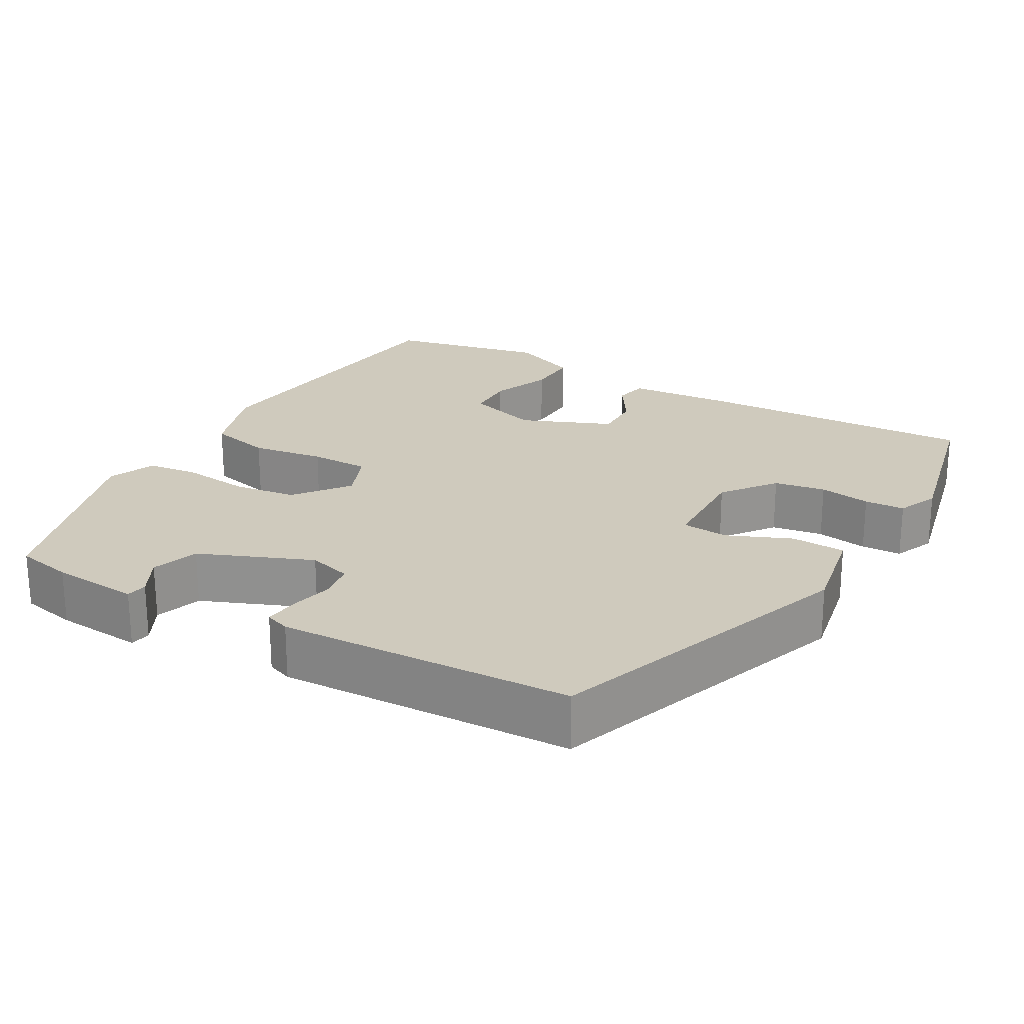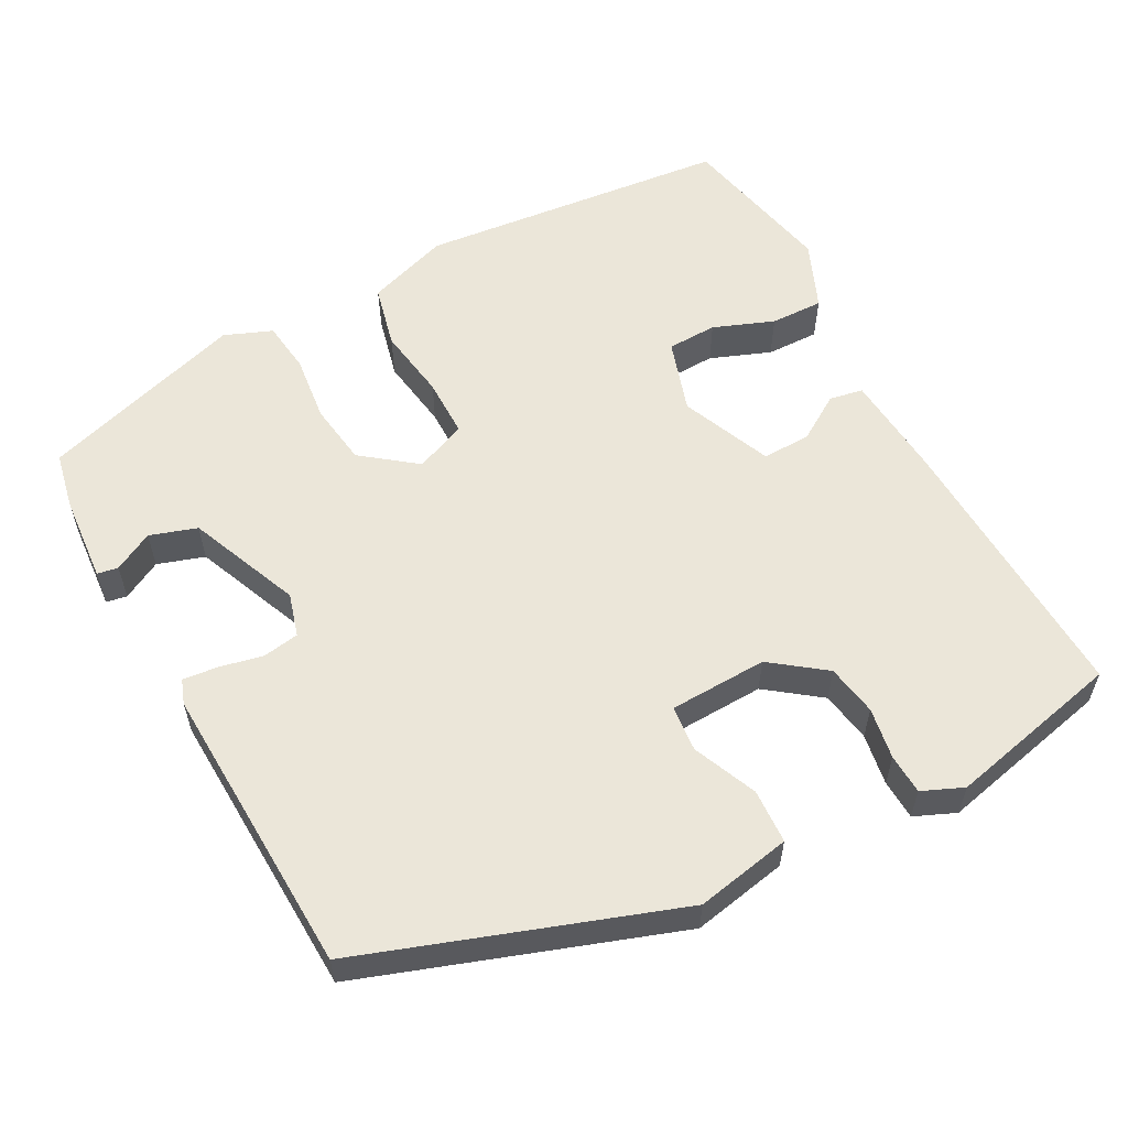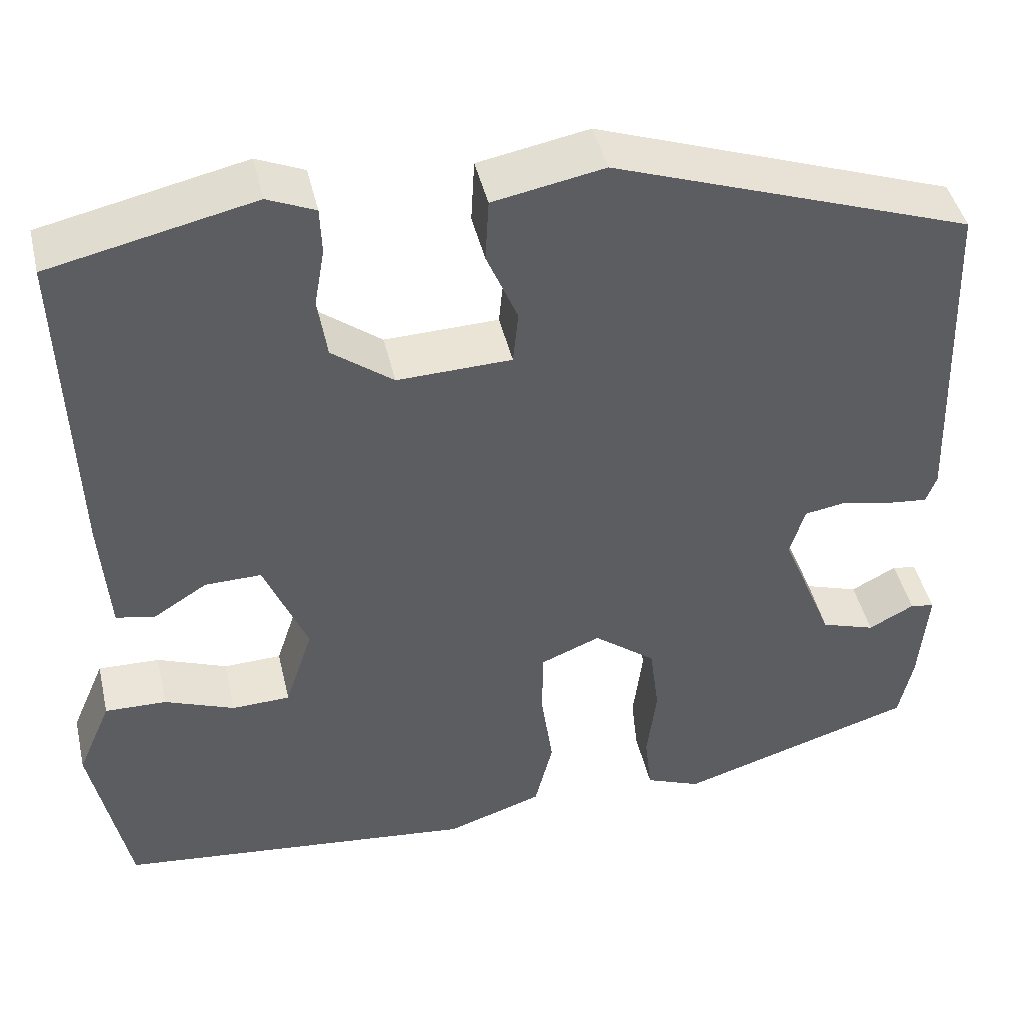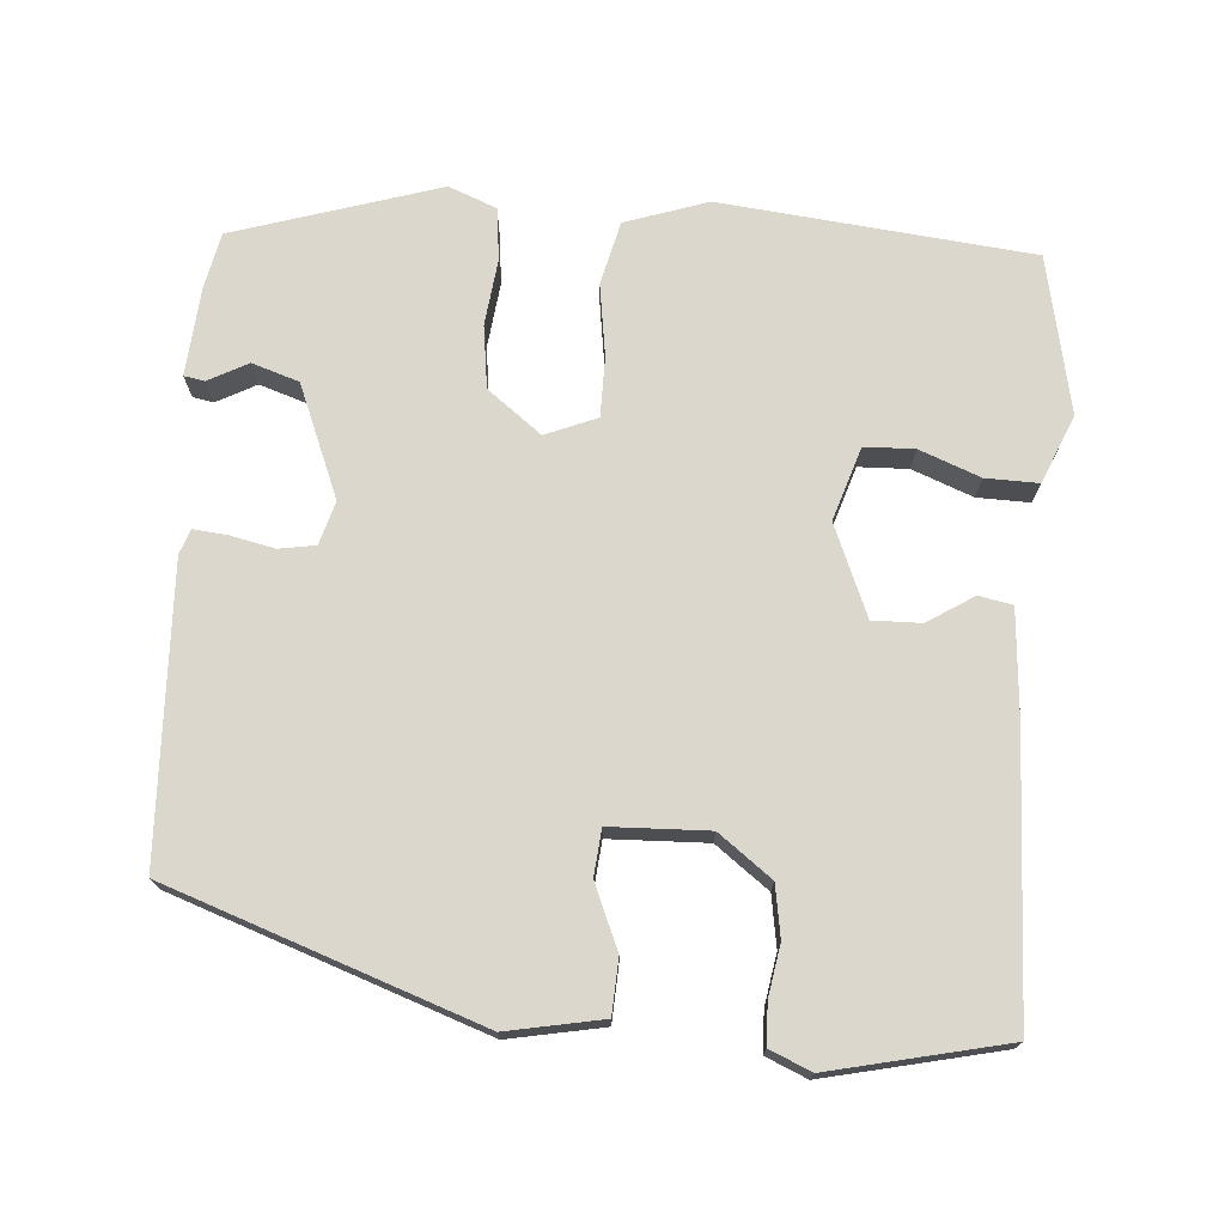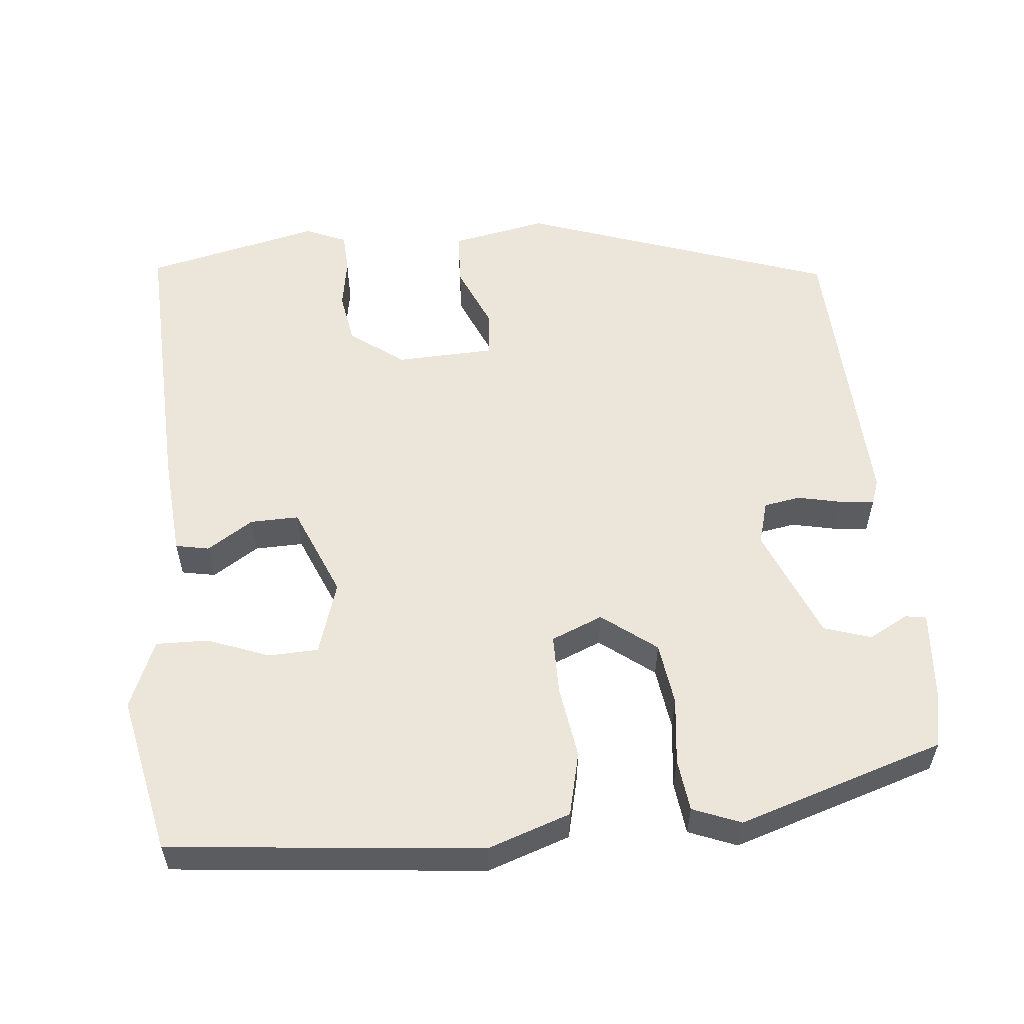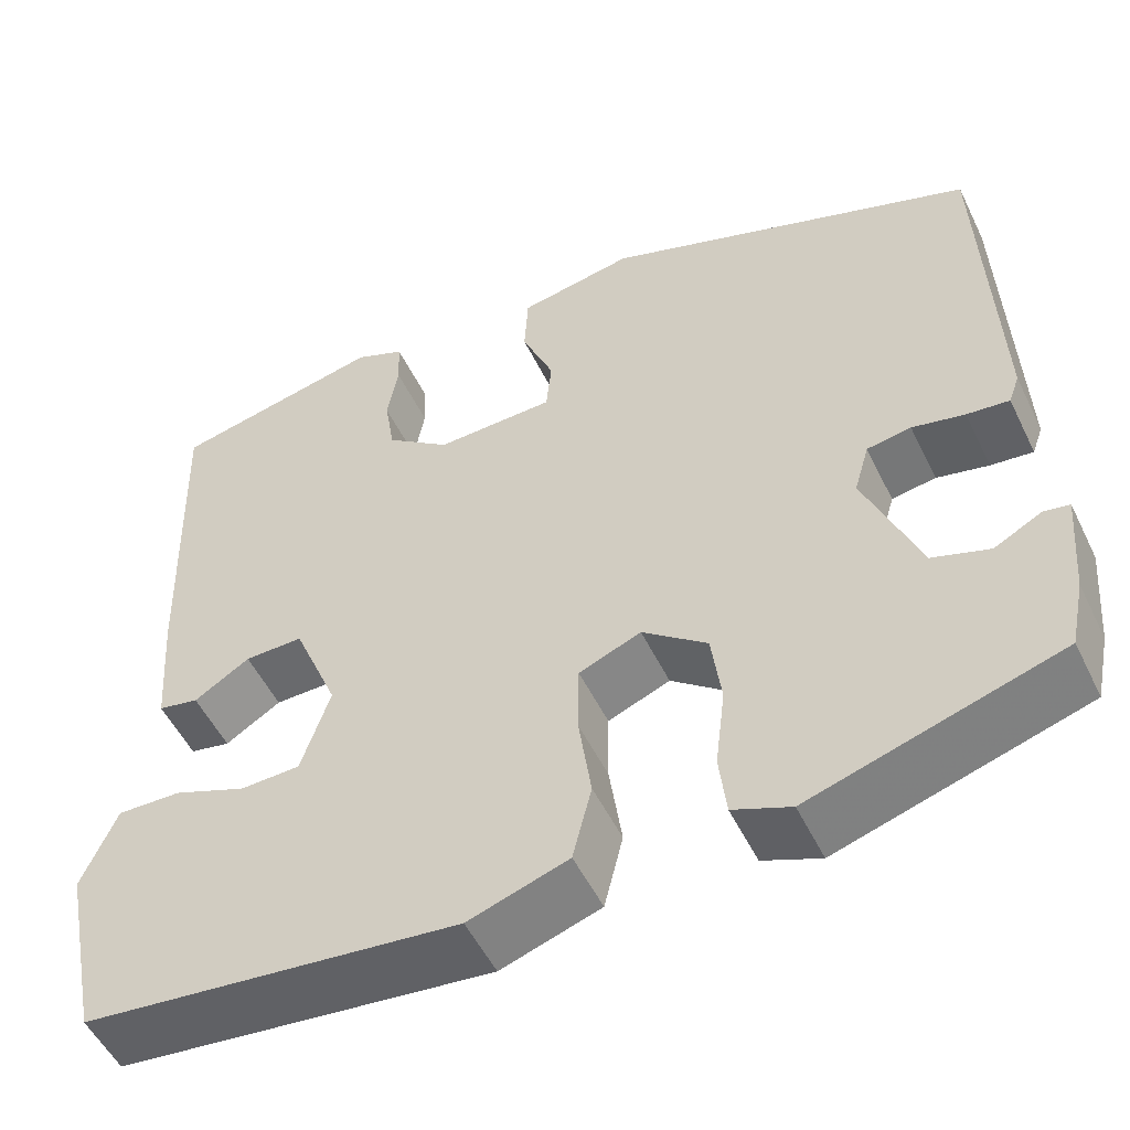
<metadata>
{"format":"obj","ext":"obj","renderer":"f3d","projection":"perspective","resolution":1024,"background":"white","views":[{"elev":23.1,"azim":-60.5,"up":"+Y"},{"elev":57.6,"azim":-28.6,"up":"+Y"},{"elev":44.6,"azim":167.0,"up":"+Z"},{"elev":73.0,"azim":4.0,"up":"+Y"},{"elev":56.2,"azim":174.1,"up":"+Y"},{"elev":-52.6,"azim":-154.4,"up":"+Z"}]}
</metadata>
<code>
v -0.522 0.07 -0.44
v -0.538 0.07 -0.364
v -0.548 0.07 -0.246
v -0.52 0.07 -0.241
v -0.467 0.07 -0.269
v -0.404 0.07 -0.248
v -0.343 0.07 -0.097
v -0.36 0.07 -0.039
v -0.409 0.07 -0.031
v -0.467 0.07 -0.044
v -0.514 0.07 -0.049
v -0.526 0.07 -0.016
v -0.512 0.07 0.378
v -0.096 0.07 0.526
v 0.032 0.07 0.502
v 0.036 0.07 0.429
v 0 0.07 0.343
v 0.006 0.07 0.281
v 0.138 0.07 0.277
v 0.209 0.07 0.331
v 0.22 0.07 0.4
v 0.208 0.07 0.469
v 0.21 0.07 0.523
v 0.265 0.07 0.547
v 0.5 0.07 0.495
v 0.488 0.07 0.118
v 0.478 0.07 -0.022
v 0.433 0.07 -0.031
v 0.371 0.07 0.008
v 0.306 0.07 0.009
v 0.256 0.07 -0.113
v 0.288 0.07 -0.211
v 0.355 0.07 -0.213
v 0.436 0.07 -0.181
v 0.507 0.07 -0.179
v 0.546 0.07 -0.27
v 0.503 0.07 -0.482
v 0.086 0.07 -0.527
v -0.025 0.07 -0.49
v -0.046 0.07 -0.405
v -0.032 0.07 -0.307
v -0.033 0.07 -0.227
v -0.102 0.07 -0.199
v -0.174 0.07 -0.255
v -0.185 0.07 -0.339
v -0.174 0.07 -0.429
v -0.182 0.07 -0.499
v -0.246 0.07 -0.525
v -0.522 0 -0.44
v -0.538 0 -0.364
v -0.548 0 -0.246
v -0.52 0 -0.241
v -0.467 0 -0.269
v -0.404 0 -0.248
v -0.343 0 -0.097
v -0.36 0 -0.039
v -0.409 0 -0.031
v -0.467 0 -0.044
v -0.514 0 -0.049
v -0.526 0 -0.016
v -0.512 0 0.378
v -0.096 0 0.526
v 0.032 0 0.502
v 0.036 0 0.429
v 0 0 0.343
v 0.006 0 0.281
v 0.138 0 0.277
v 0.209 0 0.331
v 0.22 0 0.4
v 0.208 0 0.469
v 0.21 0 0.523
v 0.265 0 0.547
v 0.5 0 0.495
v 0.488 0 0.118
v 0.478 0 -0.022
v 0.433 0 -0.031
v 0.371 0 0.008
v 0.306 0 0.009
v 0.256 0 -0.113
v 0.288 0 -0.211
v 0.355 0 -0.213
v 0.436 0 -0.181
v 0.507 0 -0.179
v 0.546 0 -0.27
v 0.503 0 -0.482
v 0.086 0 -0.527
v -0.025 0 -0.49
v -0.046 0 -0.405
v -0.032 0 -0.307
v -0.033 0 -0.227
v -0.102 0 -0.199
v -0.174 0 -0.255
v -0.185 0 -0.339
v -0.174 0 -0.429
v -0.182 0 -0.499
v -0.246 0 -0.525
f 48 1 2
f 47 48 2
f 46 47 2
f 45 46 2
f 44 45 2
f 43 44 2
f 39 40 41
f 38 39 41
f 37 38 41
f 36 37 41
f 35 36 41
f 33 34 35
f 33 35 41
f 32 33 41 42
f 27 28 29
f 26 27 29
f 25 26 29
f 24 25 29
f 23 24 29
f 22 23 29
f 21 22 29
f 20 21 29 30
f 19 20 30 31
f 15 16 17
f 14 15 17
f 13 14 17
f 12 13 17
f 11 12 17
f 10 11 17
f 9 10 17
f 8 9 17 18
f 18 19 31
f 8 18 31
f 7 8 31
f 2 3 4 5
f 43 2 5 6
f 32 42 43
f 31 32 43
f 7 31 43
f 6 7 43
f 50 49 96
f 50 96 95
f 50 95 94
f 50 94 93
f 50 93 92
f 50 92 91
f 89 88 87
f 89 87 86
f 89 86 85
f 89 85 84
f 89 84 83
f 83 82 81
f 89 83 81
f 90 89 81 80
f 77 76 75
f 77 75 74
f 77 74 73
f 77 73 72
f 77 72 71
f 77 71 70
f 77 70 69
f 78 77 69 68
f 79 78 68 67
f 65 64 63
f 65 63 62
f 65 62 61
f 65 61 60
f 65 60 59
f 65 59 58
f 65 58 57
f 66 65 57 56
f 79 67 66
f 79 66 56
f 79 56 55
f 53 52 51 50
f 54 53 50 91
f 91 90 80
f 91 80 79
f 91 79 55
f 91 55 54
f 1 49 50 2
f 2 50 51 3
f 3 51 52 4
f 4 52 53 5
f 5 53 54 6
f 6 54 55 7
f 7 55 56 8
f 8 56 57 9
f 9 57 58 10
f 10 58 59 11
f 11 59 60 12
f 12 60 61 13
f 13 61 62 14
f 14 62 63 15
f 15 63 64 16
f 16 64 65 17
f 17 65 66 18
f 18 66 67 19
f 19 67 68 20
f 20 68 69 21
f 21 69 70 22
f 22 70 71 23
f 23 71 72 24
f 24 72 73 25
f 25 73 74 26
f 26 74 75 27
f 27 75 76 28
f 28 76 77 29
f 29 77 78 30
f 30 78 79 31
f 31 79 80 32
f 32 80 81 33
f 33 81 82 34
f 34 82 83 35
f 35 83 84 36
f 36 84 85 37
f 37 85 86 38
f 38 86 87 39
f 39 87 88 40
f 40 88 89 41
f 41 89 90 42
f 42 90 91 43
f 43 91 92 44
f 44 92 93 45
f 45 93 94 46
f 46 94 95 47
f 47 95 96 48
f 48 96 49 1

</code>
